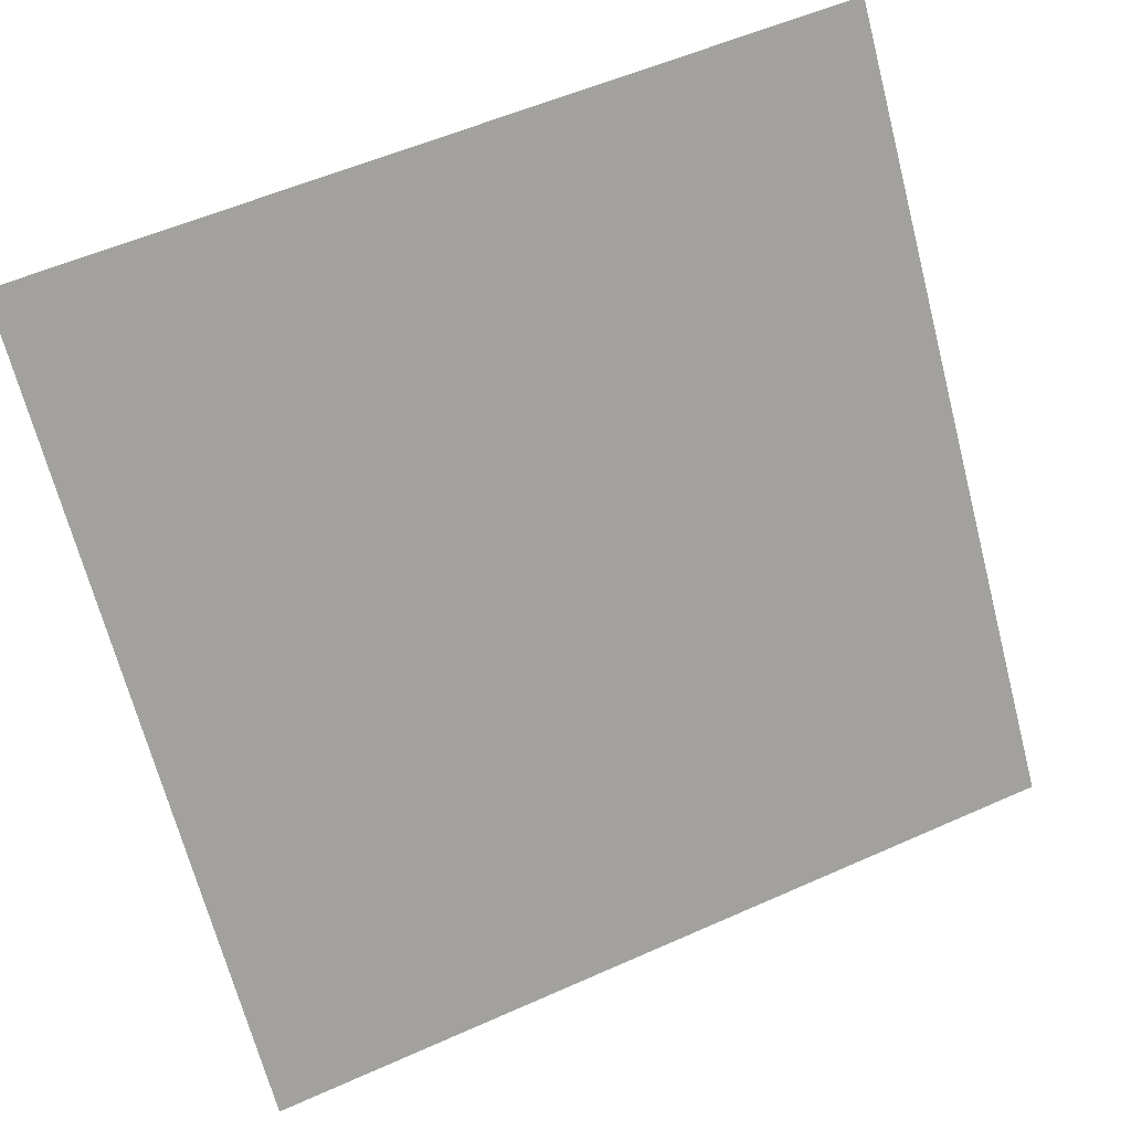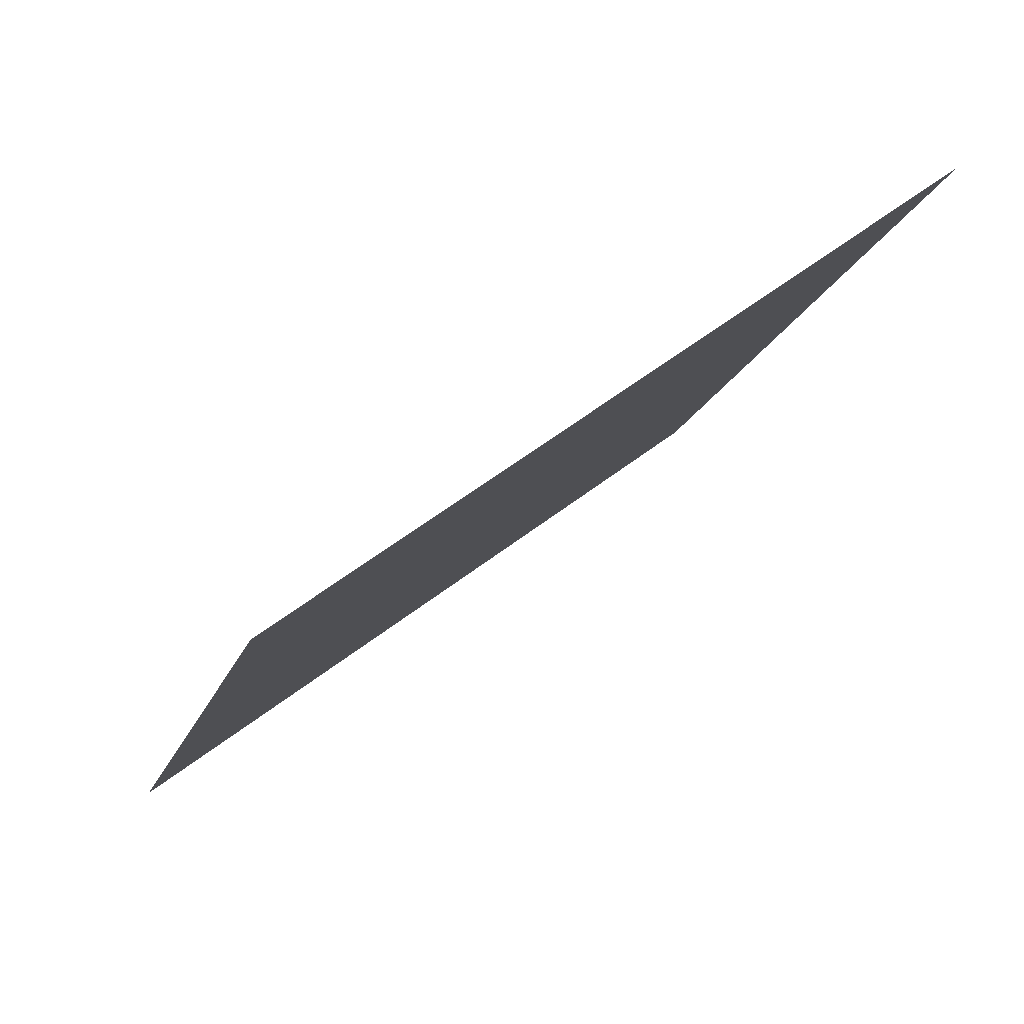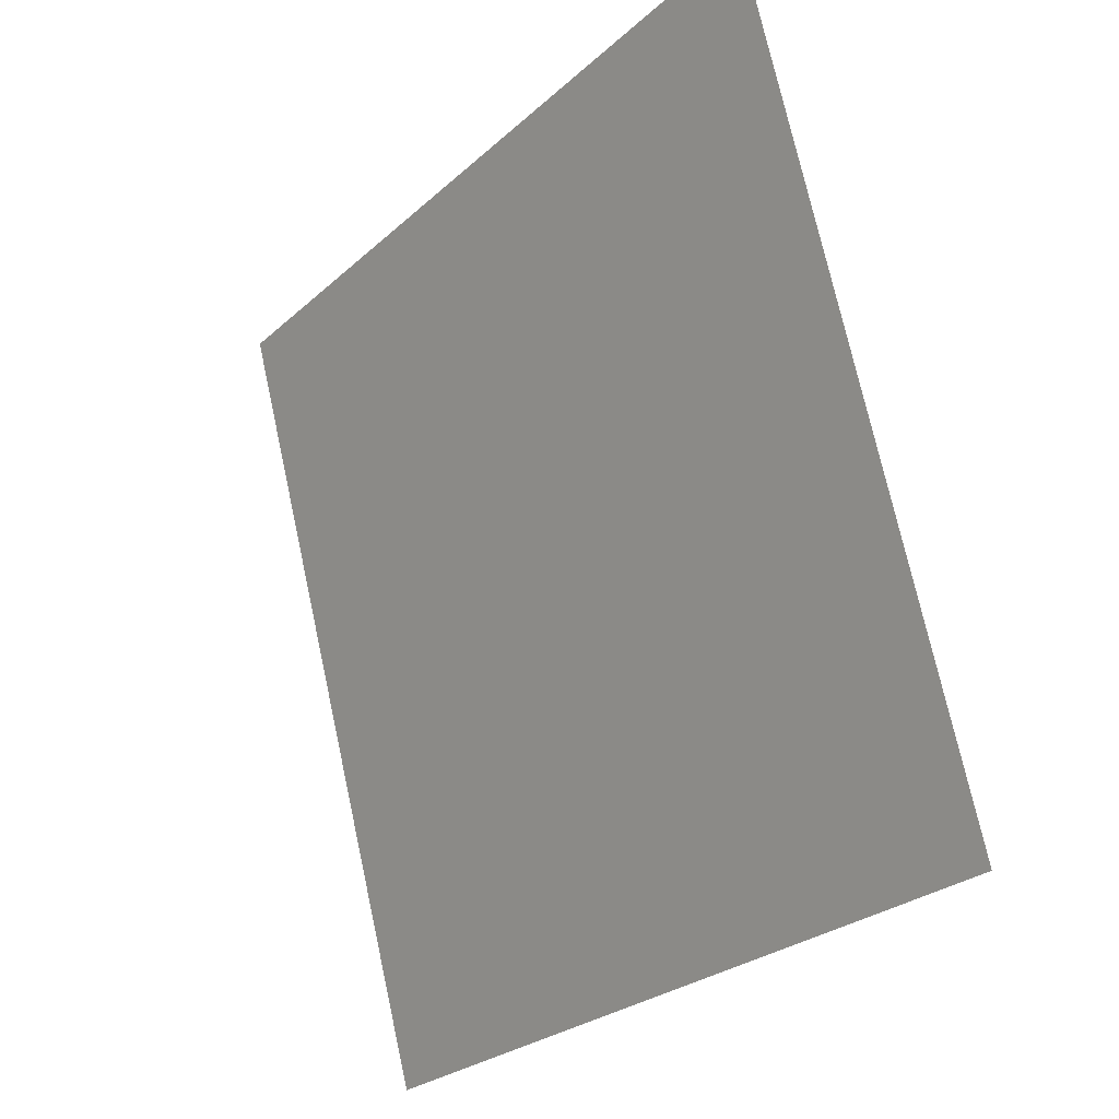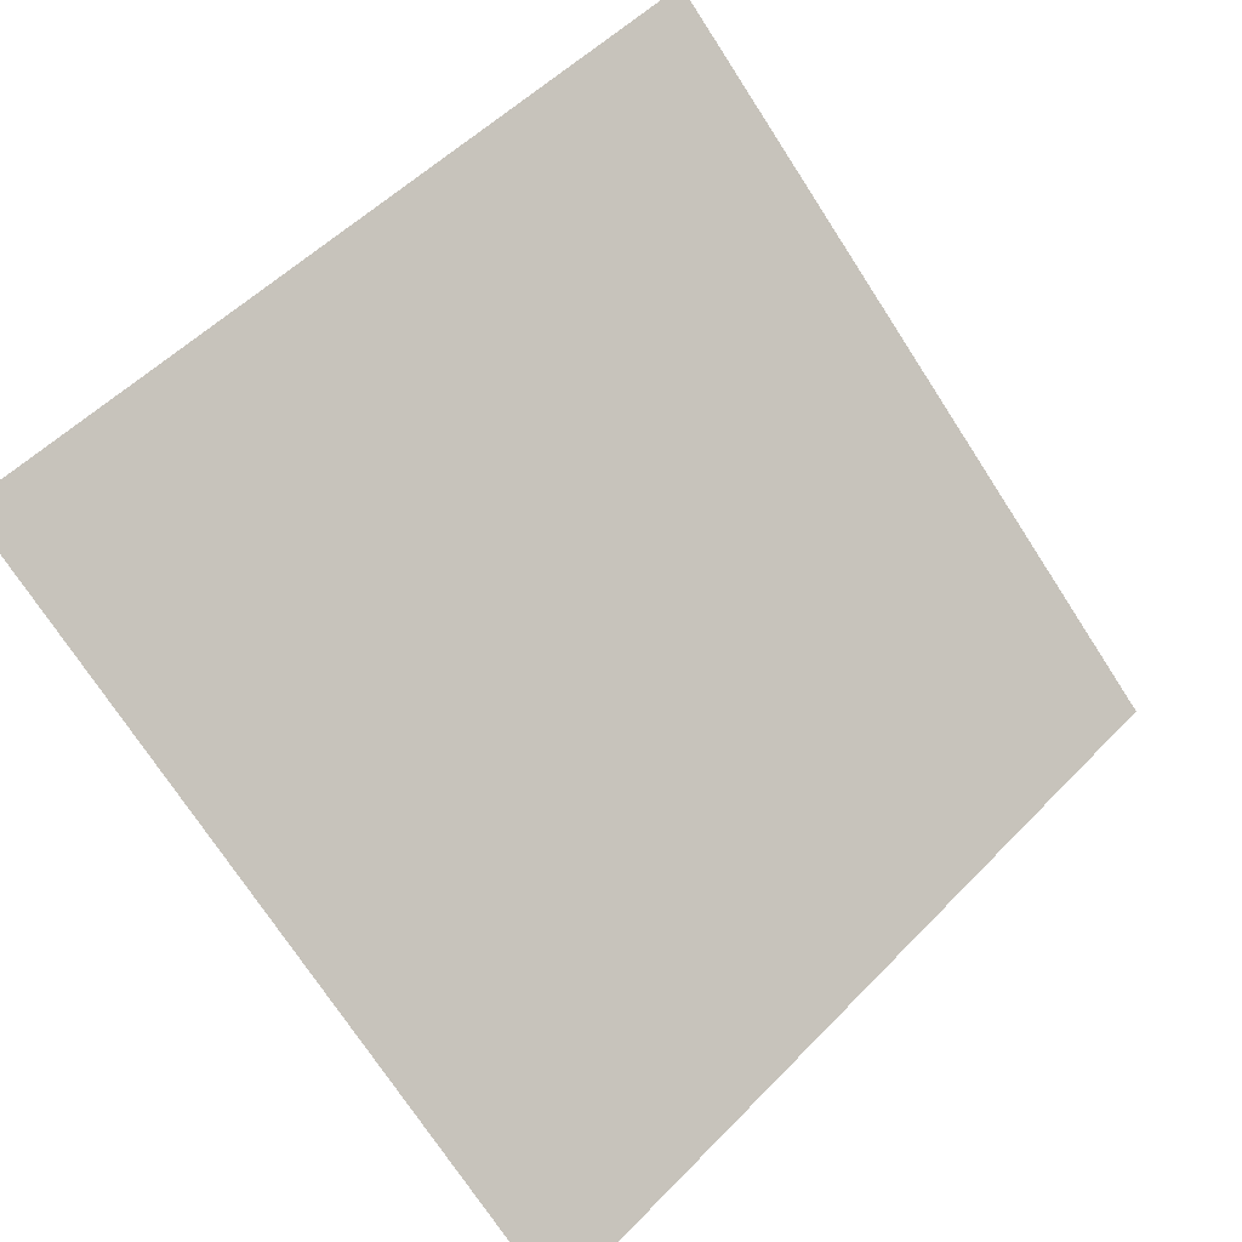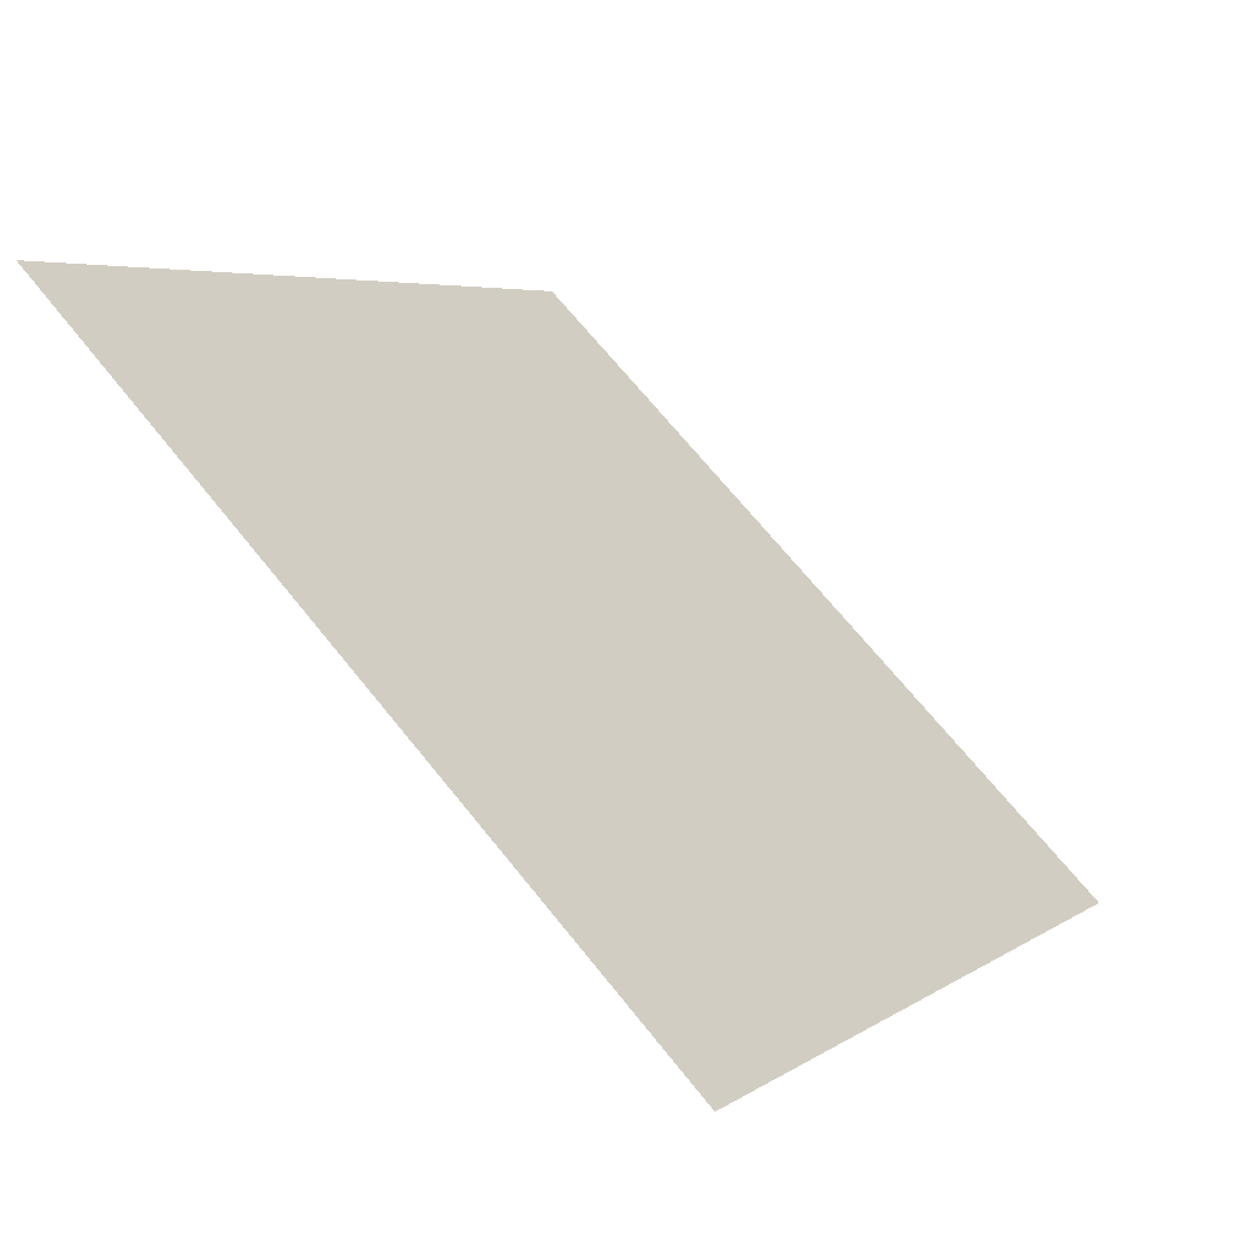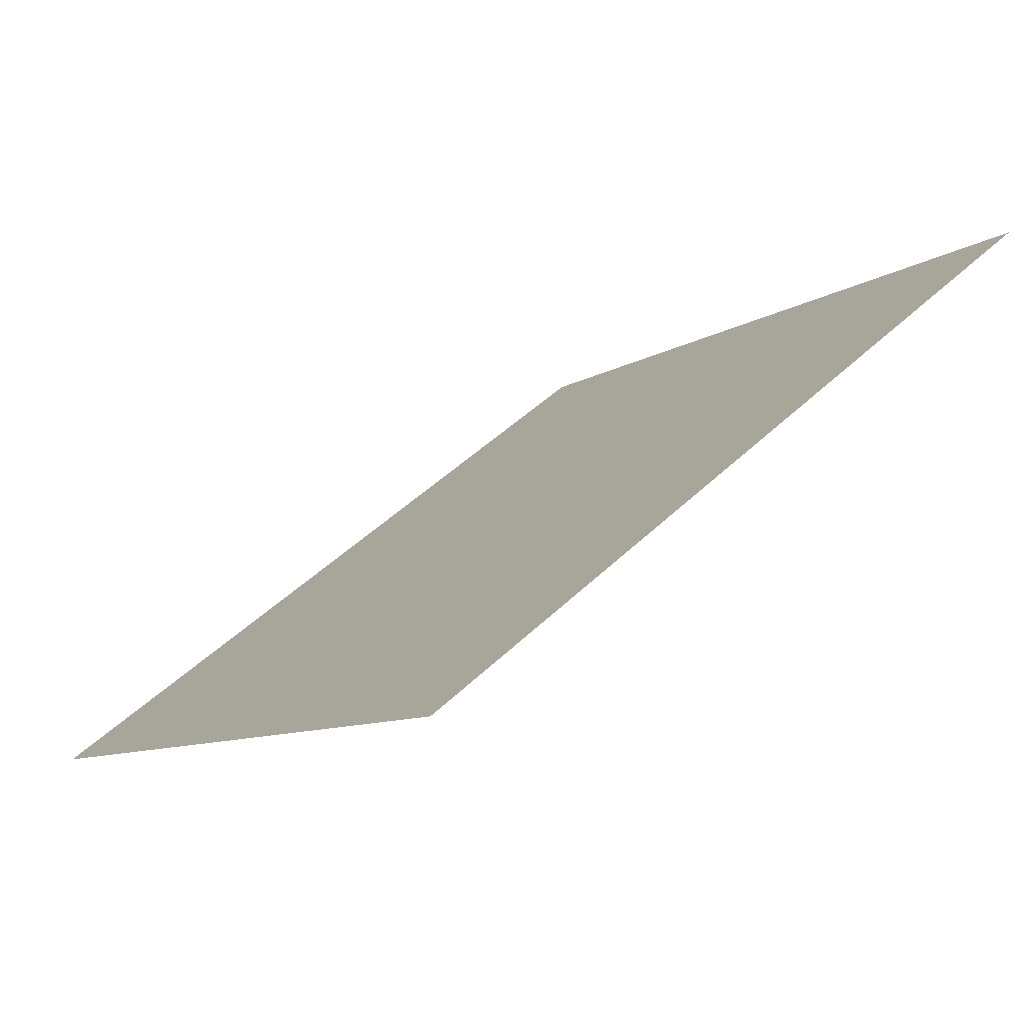
<metadata>
{"format":"obj","ext":"obj","renderer":"f3d","projection":"perspective","resolution":1024,"background":"white","views":[{"elev":56.2,"azim":-26.6,"up":"+Z"},{"elev":-14.9,"azim":-104.3,"up":"+Y"},{"elev":72.5,"azim":76.3,"up":"+Z"},{"elev":-72.2,"azim":-56.4,"up":"+Y"},{"elev":70.0,"azim":-130.3,"up":"+Z"},{"elev":-7.7,"azim":-120.8,"up":"+Y"}]}
</metadata>
<code>
v 0.253 0.8979 0.6625
v 0.2464 0.898 0.6626
v 0.2465 0.9019 0.6678
v 0.2531 0.9018 0.6678
f 4 3 2 1

</code>
